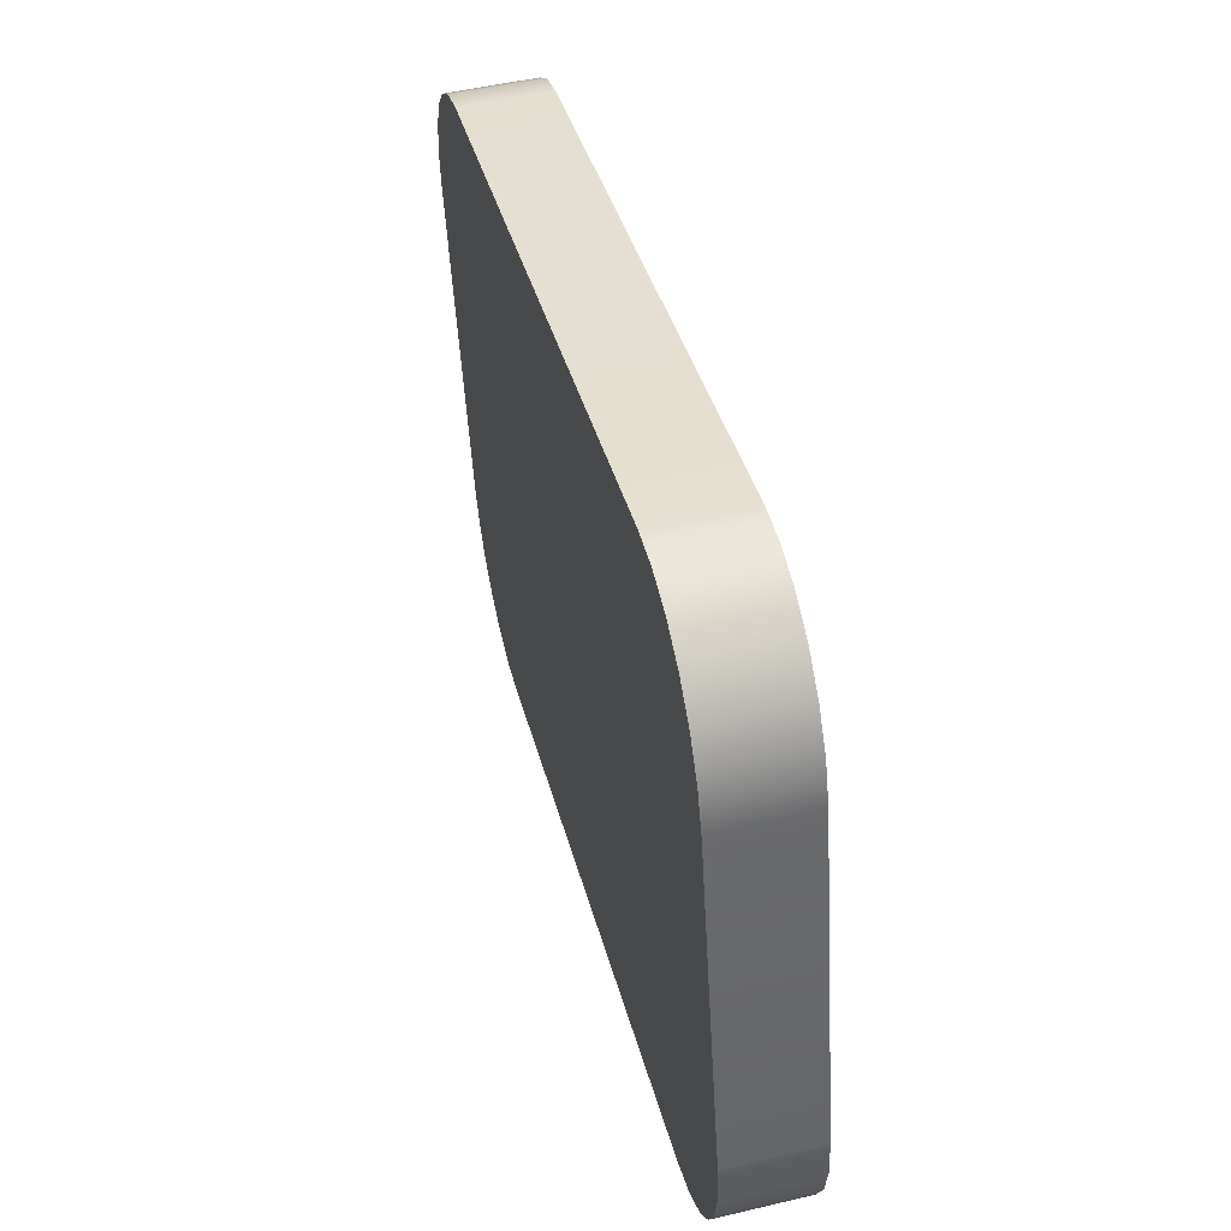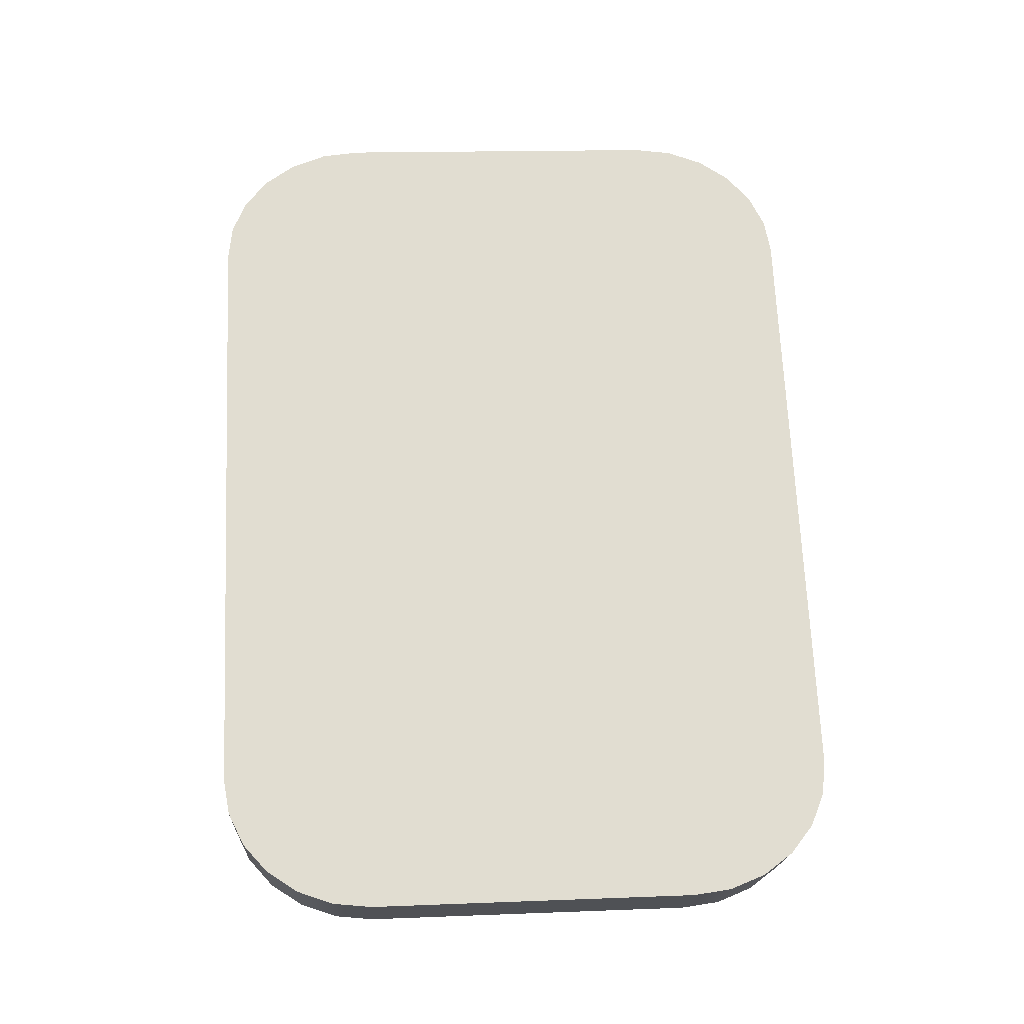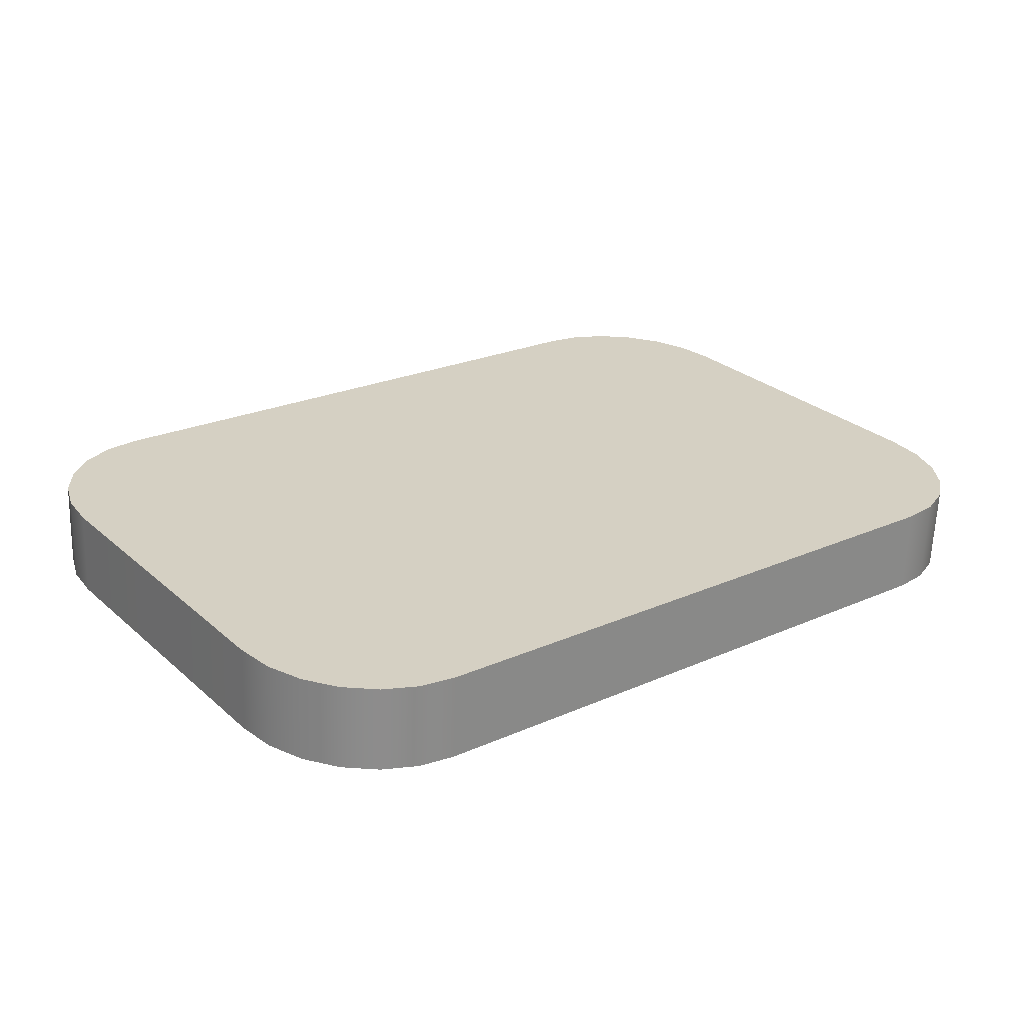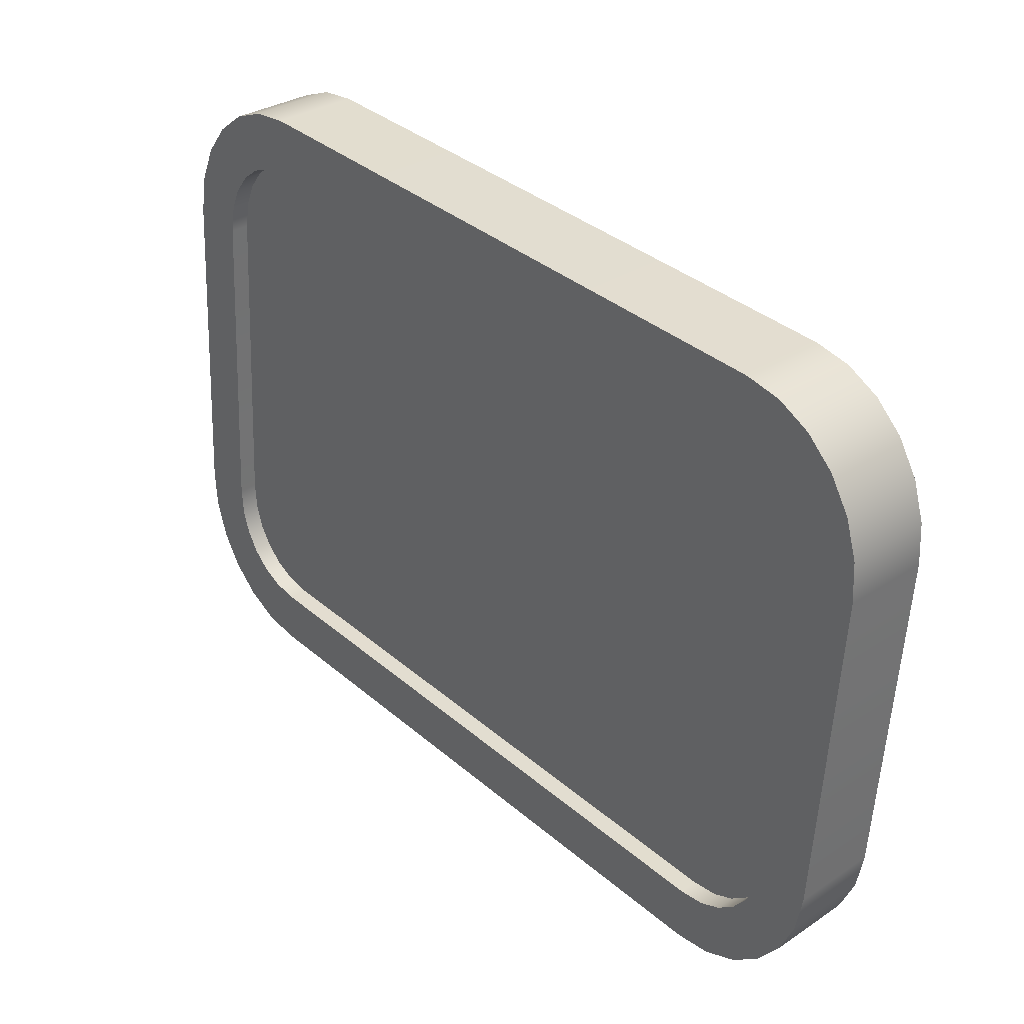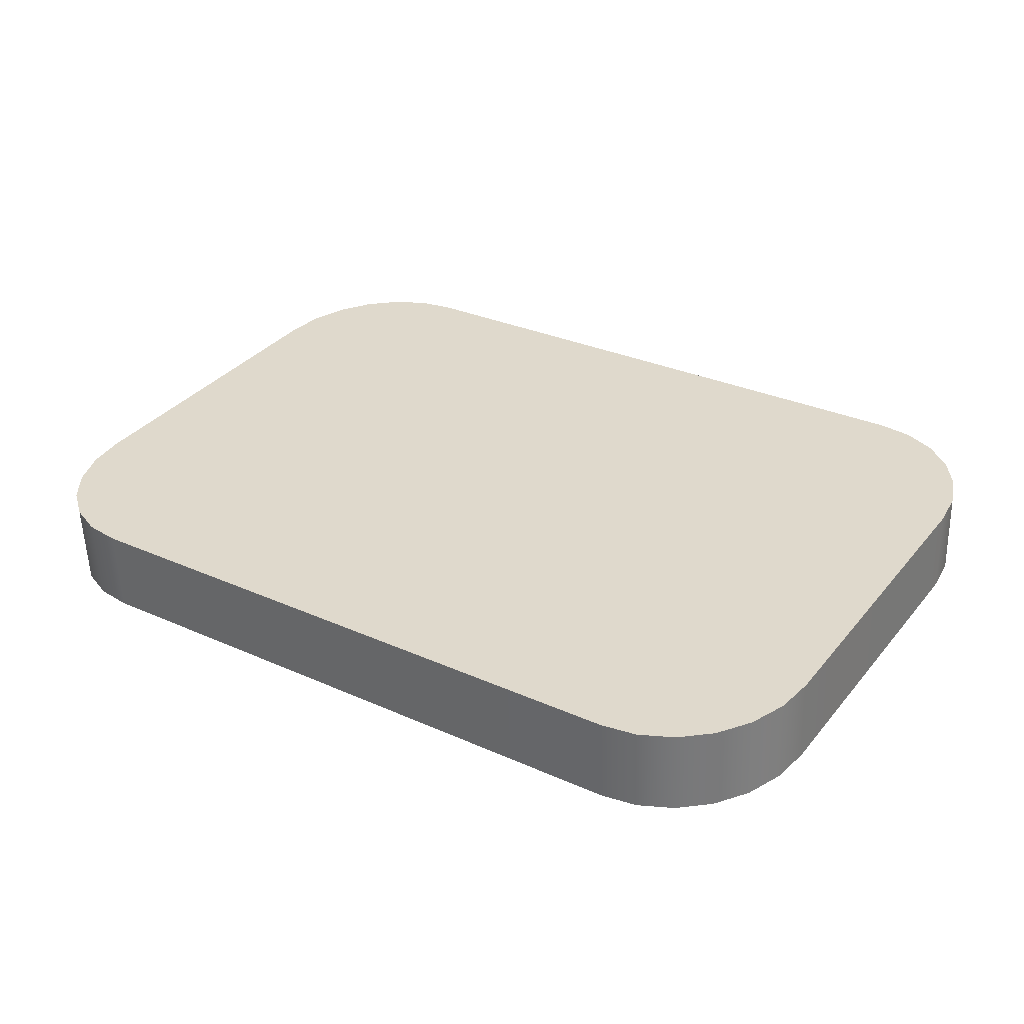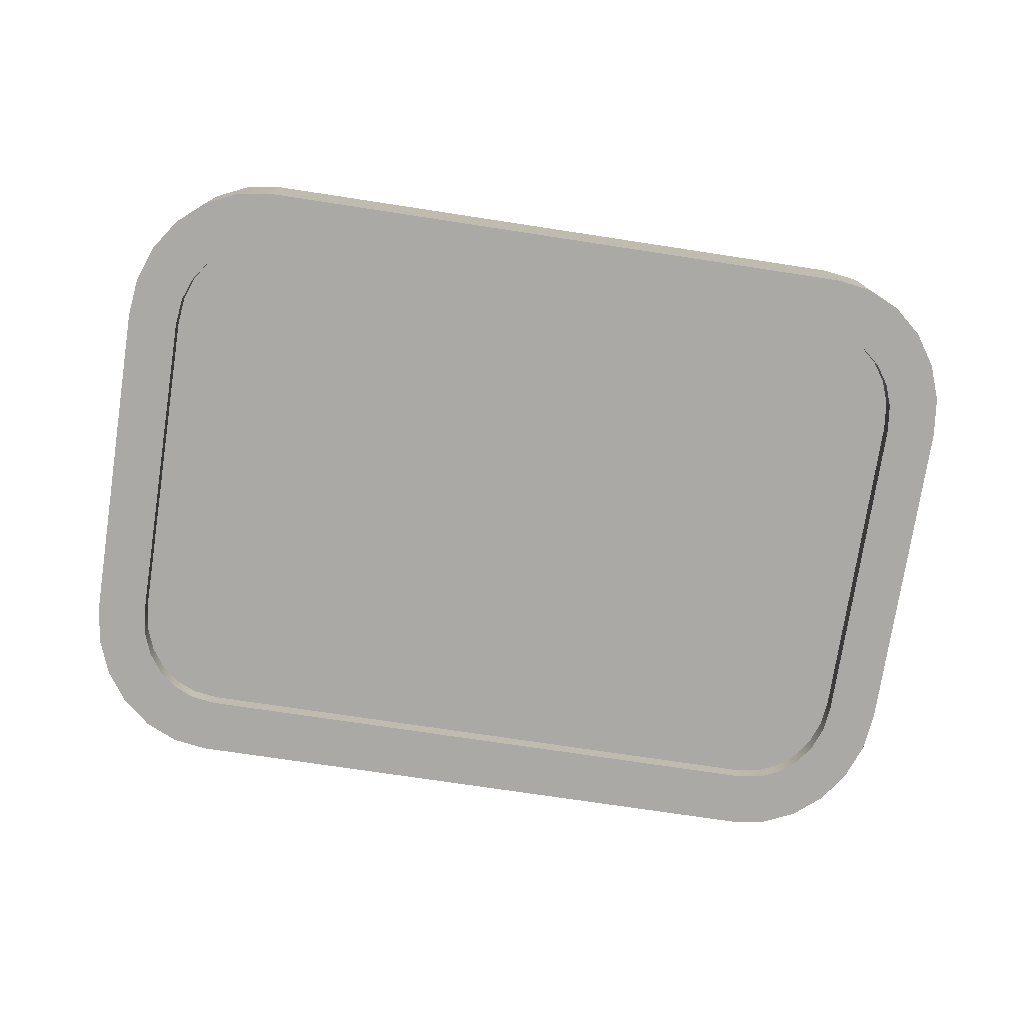
<metadata>
{"format":"obj","ext":"obj","renderer":"f3d","projection":"perspective","resolution":1024,"background":"white","views":[{"elev":37.9,"azim":76.1,"up":"+Y"},{"elev":69.7,"azim":-92.6,"up":"+Z"},{"elev":23.2,"azim":-37.2,"up":"+Z"},{"elev":36.9,"azim":-132.6,"up":"+Y"},{"elev":30.1,"azim":33.2,"up":"+Z"},{"elev":-72.3,"azim":171.3,"up":"+Z"}]}
</metadata>
<code>
g sign.003
v 1.225 1.63 -0.3236
v 1.236 1.718 -0.3185
v 1.236 2.743 -0.2594
v 1.225 2.831 -0.2543
v 1.198 1.559 -0.3277
v 1.198 2.902 -0.2502
v 1.156 1.497 -0.3312
v 1.156 2.963 -0.2467
v 1.101 1.45 -0.3339
v 1.101 3.01 -0.244
v 1.036 1.421 -0.3356
v 1.036 3.04 -0.2423
v 0.9565 1.409 -0.3363
v 0.9565 3.051 -0.2416
v -0.9565 1.409 -0.3363
v -0.9565 3.051 -0.2416
v -1.036 1.421 -0.3356
v -1.036 3.04 -0.2423
v -1.101 1.45 -0.3339
v -1.101 3.01 -0.244
v -1.156 1.497 -0.3312
v -1.156 2.963 -0.2467
v -1.198 1.559 -0.3277
v -1.198 2.902 -0.2502
v -1.225 1.63 -0.3236
v -1.225 2.831 -0.2543
v -1.236 1.718 -0.3185
v -1.236 2.743 -0.2594
v -1.396 1.694 -0.108
v -1.396 2.758 -0.3173
v -1.396 2.742 -0.04753
v -1.382 2.865 -0.04045
v -1.396 1.71 -0.3778
v -1.382 2.88 -0.3103
v -1.382 1.587 -0.3848
v -1.339 2.979 -0.03386
v -1.382 1.571 -0.115
v -1.339 2.995 -0.3037
v -1.339 1.472 -0.3914
v -1.271 3.077 -0.02819
v -1.339 1.457 -0.1216
v -1.271 3.093 -0.298
v -1.271 1.374 -0.3971
v -1.182 3.153 -0.02385
v -1.271 1.359 -0.1273
v -1.182 3.168 -0.2936
v -1.182 1.299 -0.4014
v -1.078 3.2 -0.02111
v -1.182 1.283 -0.1316
v -1.078 3.216 -0.2909
v -1.078 1.251 -0.4042
v -1.078 1.236 -0.1344
v -0.967 3.216 -0.02018
v -0.967 3.232 -0.29
v -0.967 1.235 -0.4051
v -0.967 1.22 -0.1353
v 0.967 3.232 -0.29
v 0.967 3.216 -0.02018
v 1.078 3.2 -0.02111
v 1.078 3.216 -0.2909
v 1.182 3.153 -0.02385
v 1.182 3.168 -0.2936
v 1.271 3.077 -0.02819
v 1.271 3.093 -0.298
v 1.339 2.979 -0.03386
v 1.339 2.995 -0.3037
v 1.382 2.865 -0.04045
v 1.382 2.88 -0.3103
v 1.396 2.742 -0.04753
v 1.396 2.758 -0.3173
v 1.396 1.71 -0.3778
v 1.396 1.694 -0.108
v 1.382 1.571 -0.115
v 1.382 1.587 -0.3848
v 1.339 1.457 -0.1216
v 1.339 1.472 -0.3914
v 1.271 1.359 -0.1273
v 1.271 1.374 -0.3971
v 1.182 1.283 -0.1316
v 1.182 1.299 -0.4014
v 1.078 1.236 -0.1344
v 1.078 1.251 -0.4042
v 0.967 1.22 -0.1353
v 0.967 1.235 -0.4051
v 1.156 1.501 -0.3898
v 1.156 1.497 -0.3312
v 1.101 1.45 -0.3339
v 1.101 1.454 -0.3925
v 1.198 1.562 -0.3863
v 1.036 1.421 -0.3356
v 1.198 1.559 -0.3277
v 1.036 1.424 -0.3942
v 1.225 1.633 -0.3822
v 0.9565 1.409 -0.3363
v 1.225 1.63 -0.3236
v 0.9565 1.413 -0.3949
v 1.236 1.721 -0.3771
v -0.9565 1.409 -0.3363
v 1.236 1.718 -0.3185
v -0.9565 1.413 -0.3949
v 1.236 2.746 -0.318
v -1.036 1.421 -0.3356
v 1.236 2.743 -0.2594
v -1.036 1.424 -0.3942
v 1.225 2.834 -0.3129
v -1.101 1.45 -0.3339
v 1.225 2.831 -0.2543
v -1.101 1.454 -0.3925
v 1.198 2.905 -0.3088
v -1.156 1.497 -0.3312
v 1.198 2.902 -0.2502
v -1.156 1.501 -0.3898
v 1.156 2.966 -0.3053
v -1.198 1.559 -0.3277
v 1.156 2.963 -0.2467
v -1.198 1.562 -0.3863
v 1.101 3.013 -0.3026
v -1.225 1.63 -0.3236
v 1.101 3.01 -0.244
v -1.225 1.633 -0.3822
v 1.036 3.043 -0.3009
v -1.236 1.718 -0.3185
v 1.036 3.04 -0.2423
v -1.236 1.721 -0.3771
v 0.9565 3.054 -0.3002
v -1.236 2.743 -0.2594
v 0.9565 3.051 -0.2416
v -1.236 2.746 -0.318
v -0.9565 3.054 -0.3002
v -1.225 2.831 -0.2543
v -0.9565 3.051 -0.2416
v -1.225 2.834 -0.3129
v -1.036 3.043 -0.3009
v -1.198 2.902 -0.2502
v -1.036 3.04 -0.2423
v -1.198 2.905 -0.3088
v -1.101 3.013 -0.3026
v -1.156 2.963 -0.2467
v -1.101 3.01 -0.244
v -1.156 2.966 -0.3053
v -1.225 2.834 -0.3129
v -1.382 2.88 -0.3103
v -1.396 2.758 -0.3173
v -1.198 2.905 -0.3088
v -1.236 2.746 -0.318
v -1.339 2.995 -0.3037
v -1.396 1.71 -0.3778
v -1.156 2.966 -0.3053
v -1.236 1.721 -0.3771
v -1.271 3.093 -0.298
v -1.382 1.587 -0.3848
v -1.101 3.013 -0.3026
v -1.225 1.633 -0.3822
v -1.182 3.168 -0.2936
v -1.339 1.472 -0.3914
v -1.036 3.043 -0.3009
v -1.198 1.562 -0.3863
v -1.078 3.216 -0.2909
v -1.271 1.374 -0.3971
v -0.9565 3.054 -0.3002
v -1.156 1.501 -0.3898
v -0.967 3.232 -0.29
v -1.182 1.299 -0.4014
v 0.9565 3.054 -0.3002
v -1.101 1.454 -0.3925
v 0.967 3.232 -0.29
v -1.078 1.251 -0.4042
v 1.036 3.043 -0.3009
v -1.036 1.424 -0.3942
v 1.078 3.216 -0.2909
v -0.967 1.235 -0.4051
v 1.101 3.013 -0.3026
v -0.9565 1.413 -0.3949
v 1.182 3.168 -0.2936
v 0.967 1.235 -0.4051
v 1.156 2.966 -0.3053
v 0.9565 1.413 -0.3949
v 1.271 3.093 -0.298
v 1.078 1.251 -0.4042
v 1.198 2.905 -0.3088
v 1.036 1.424 -0.3942
v 1.339 2.995 -0.3037
v 1.182 1.299 -0.4014
v 1.225 2.834 -0.3129
v 1.101 1.454 -0.3925
v 1.382 2.88 -0.3103
v 1.271 1.374 -0.3971
v 1.236 2.746 -0.318
v 1.156 1.501 -0.3898
v 1.396 2.758 -0.3173
v 1.339 1.472 -0.3914
v 1.236 1.721 -0.3771
v 1.198 1.562 -0.3863
v 1.396 1.71 -0.3778
v 1.382 1.587 -0.3848
v 1.225 1.633 -0.3822
v -1.236 2.73 -0.0482
v -1.396 2.742 -0.04753
v -1.382 2.865 -0.04045
v -1.225 2.818 -0.04312
v -1.339 2.979 -0.03386
v -1.236 1.706 -0.1073
v -1.396 1.694 -0.108
v -1.225 1.618 -0.1124
v -1.382 1.571 -0.115
v -1.198 1.546 -0.1165
v -1.339 1.457 -0.1216
v -1.198 2.89 -0.03902
v -1.271 3.077 -0.02819
v -1.156 1.485 -0.12
v -1.271 1.359 -0.1273
v -1.156 2.951 -0.03549
v -1.182 3.153 -0.02385
v -1.101 1.438 -0.1227
v -1.182 1.283 -0.1316
v -1.101 2.998 -0.03278
v -1.078 3.2 -0.02111
v -1.036 1.409 -0.1244
v -1.078 1.236 -0.1344
v -1.036 3.027 -0.03108
v -0.967 3.216 -0.02018
v -0.9565 1.397 -0.1251
v -0.967 1.22 -0.1353
v -0.9565 3.039 -0.03041
v 0.967 3.216 -0.02018
v 0.9565 1.397 -0.1251
v 0.967 1.22 -0.1353
v 0.9565 3.039 -0.03041
v 1.078 3.2 -0.02111
v 1.036 1.409 -0.1244
v 1.078 1.236 -0.1344
v 1.036 3.027 -0.03108
v 1.182 3.153 -0.02385
v 1.101 1.438 -0.1227
v 1.182 1.283 -0.1316
v 1.101 2.998 -0.03278
v 1.271 3.077 -0.02819
v 1.156 1.485 -0.12
v 1.271 1.359 -0.1273
v 1.156 2.951 -0.03549
v 1.339 2.979 -0.03386
v 1.198 1.546 -0.1165
v 1.339 1.457 -0.1216
v 1.198 2.89 -0.03902
v 1.382 2.865 -0.04045
v 1.225 1.618 -0.1124
v 1.382 1.571 -0.115
v 1.225 2.818 -0.04312
v 1.396 2.742 -0.04753
v 1.236 1.706 -0.1073
v 1.396 1.694 -0.108
v 1.236 2.73 -0.0482
g sign.003_0
f 3 2 1
f 1 4 3
f 1 5 4
f 5 6 4
f 5 7 6
f 7 8 6
f 7 9 8
f 9 10 8
f 9 11 10
f 11 12 10
f 11 13 12
f 13 14 12
f 13 15 14
f 15 16 14
f 15 17 16
f 17 18 16
f 17 19 18
f 19 20 18
f 19 21 20
f 21 22 20
f 21 23 22
f 23 24 22
f 23 25 24
f 25 26 24
f 25 27 26
f 27 28 26
f 31 30 29
f 30 31 32
f 30 33 29
f 34 30 32
f 29 33 35
f 34 32 36
f 37 29 35
f 38 34 36
f 37 35 39
f 38 36 40
f 41 37 39
f 42 38 40
f 41 39 43
f 42 40 44
f 45 41 43
f 46 42 44
f 45 43 47
f 46 44 48
f 49 45 47
f 50 46 48
f 49 47 51
f 52 49 51
f 50 48 53
f 54 50 53
f 52 51 55
f 56 52 55
f 57 54 53
f 58 57 53
f 58 59 57
f 59 60 57
f 59 61 60
f 61 62 60
f 61 63 62
f 63 64 62
f 63 65 64
f 65 66 64
f 65 67 66
f 67 68 66
f 67 69 68
f 69 70 68
f 70 69 71
f 69 72 71
f 71 72 73
f 74 71 73
f 74 73 75
f 76 74 75
f 76 75 77
f 78 76 77
f 78 77 79
f 80 78 79
f 80 79 81
f 82 80 81
f 82 81 83
f 84 82 83
f 55 84 83
f 56 55 83
f 87 86 85
f 88 87 85
f 85 86 89
f 90 87 88
f 86 91 89
f 92 90 88
f 89 91 93
f 94 90 92
f 91 95 93
f 96 94 92
f 93 95 97
f 98 94 96
f 95 99 97
f 100 98 96
f 97 99 101
f 102 98 100
f 99 103 101
f 104 102 100
f 101 103 105
f 106 102 104
f 103 107 105
f 108 106 104
f 105 107 109
f 110 106 108
f 107 111 109
f 112 110 108
f 109 111 113
f 114 110 112
f 111 115 113
f 116 114 112
f 113 115 117
f 118 114 116
f 115 119 117
f 120 118 116
f 117 119 121
f 122 118 120
f 119 123 121
f 124 122 120
f 121 123 125
f 126 122 124
f 123 127 125
f 128 126 124
f 125 127 129
f 130 126 128
f 127 131 129
f 132 130 128
f 129 131 133
f 134 130 132
f 131 135 133
f 136 134 132
f 133 135 137
f 138 134 136
f 135 139 137
f 140 138 136
f 137 139 140
f 139 138 140
f 143 142 141
f 141 142 144
f 145 143 141
f 142 146 144
f 147 143 145
f 144 146 148
f 149 147 145
f 146 150 148
f 151 147 149
f 148 150 152
f 153 151 149
f 150 154 152
f 155 151 153
f 152 154 156
f 157 155 153
f 154 158 156
f 159 155 157
f 156 158 160
f 161 159 157
f 158 162 160
f 163 159 161
f 160 162 164
f 165 163 161
f 162 166 164
f 167 163 165
f 164 166 168
f 169 167 165
f 166 170 168
f 171 167 169
f 168 170 172
f 173 171 169
f 170 174 172
f 175 171 173
f 172 174 176
f 177 175 173
f 174 178 176
f 179 175 177
f 176 178 180
f 181 179 177
f 178 182 180
f 183 179 181
f 180 182 184
f 185 183 181
f 182 186 184
f 187 183 185
f 184 186 188
f 189 187 185
f 186 190 188
f 191 187 189
f 188 190 192
f 193 191 189
f 190 194 192
f 195 191 193
f 192 194 196
f 196 195 193
f 194 195 196
f 199 198 197
f 200 199 197
f 201 199 200
f 197 198 202
f 198 203 202
f 197 202 204
f 202 203 204
f 200 197 204
f 203 205 204
f 204 205 206
f 200 204 206
f 205 207 206
f 208 201 200
f 208 200 206
f 209 201 208
f 206 207 210
f 208 206 210
f 207 211 210
f 212 209 208
f 212 208 210
f 213 209 212
f 210 211 214
f 212 210 214
f 211 215 214
f 216 213 212
f 216 212 214
f 217 213 216
f 214 215 218
f 216 214 218
f 215 219 218
f 220 217 216
f 220 216 218
f 221 217 220
f 218 219 222
f 220 218 222
f 219 223 222
f 224 221 220
f 224 220 222
f 225 221 224
f 222 223 226
f 224 222 226
f 223 227 226
f 228 225 224
f 228 224 226
f 229 225 228
f 226 227 230
f 228 226 230
f 227 231 230
f 232 229 228
f 232 228 230
f 233 229 232
f 230 231 234
f 232 230 234
f 231 235 234
f 236 233 232
f 236 232 234
f 237 233 236
f 234 235 238
f 236 234 238
f 235 239 238
f 240 237 236
f 240 236 238
f 241 237 240
f 238 239 242
f 240 238 242
f 239 243 242
f 244 241 240
f 244 240 242
f 245 241 244
f 242 243 246
f 244 242 246
f 243 247 246
f 248 245 244
f 248 244 246
f 249 245 248
f 246 247 250
f 248 246 250
f 247 251 250
f 252 249 248
f 250 252 248
f 251 249 252
f 250 251 252

</code>
